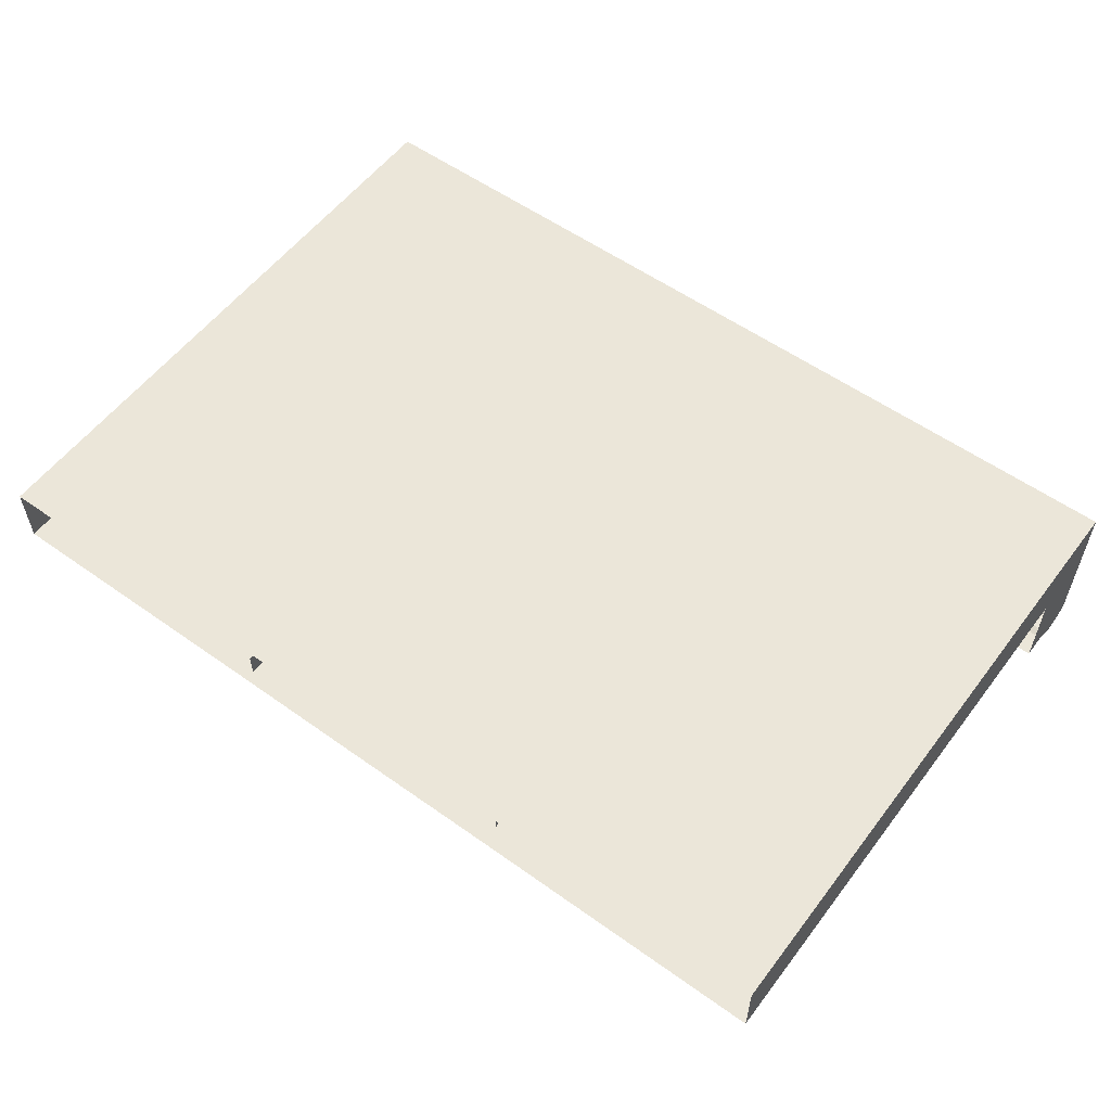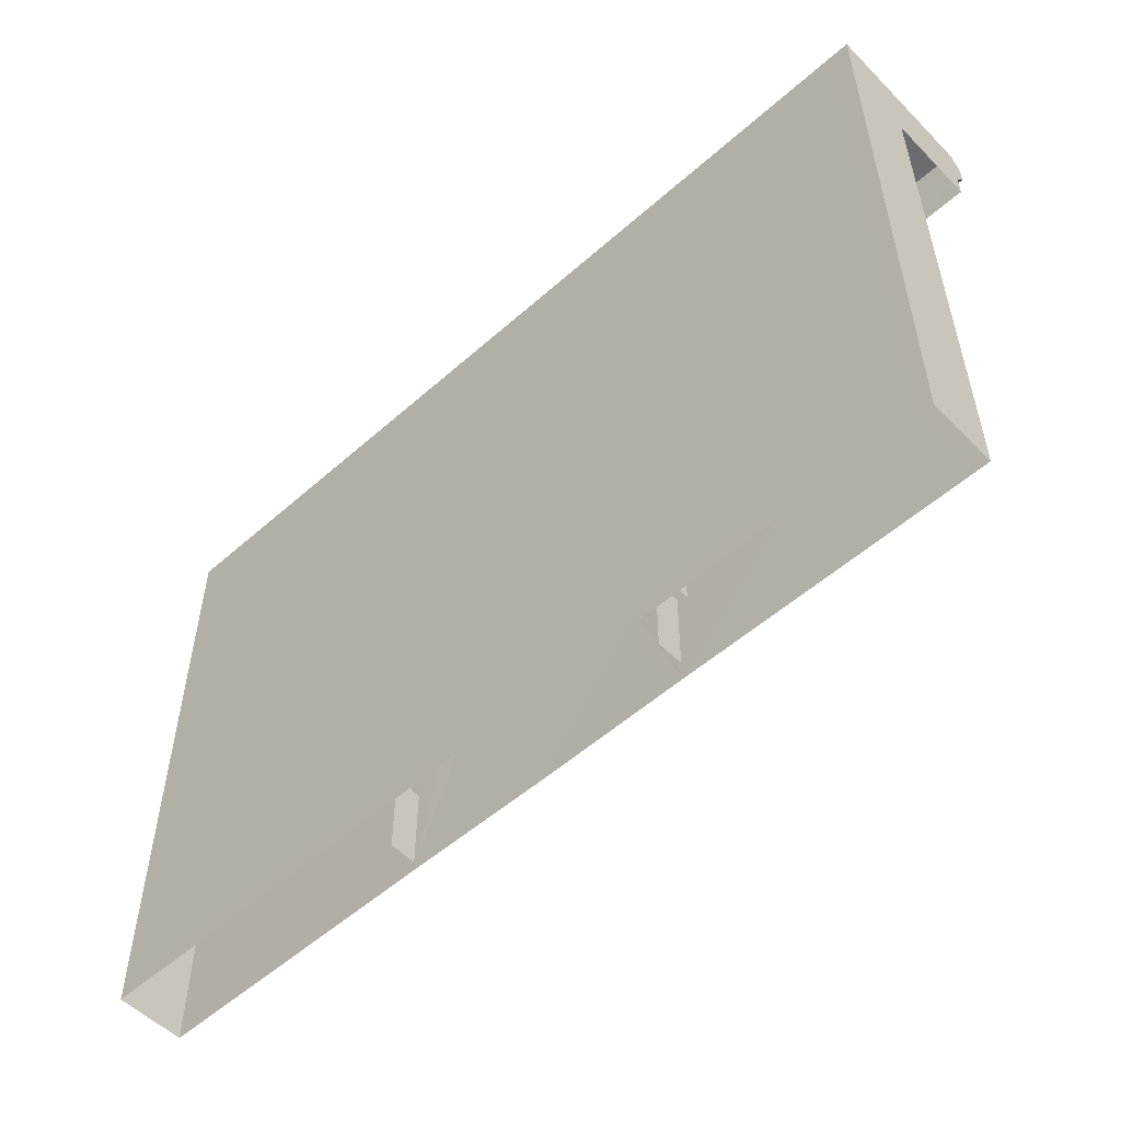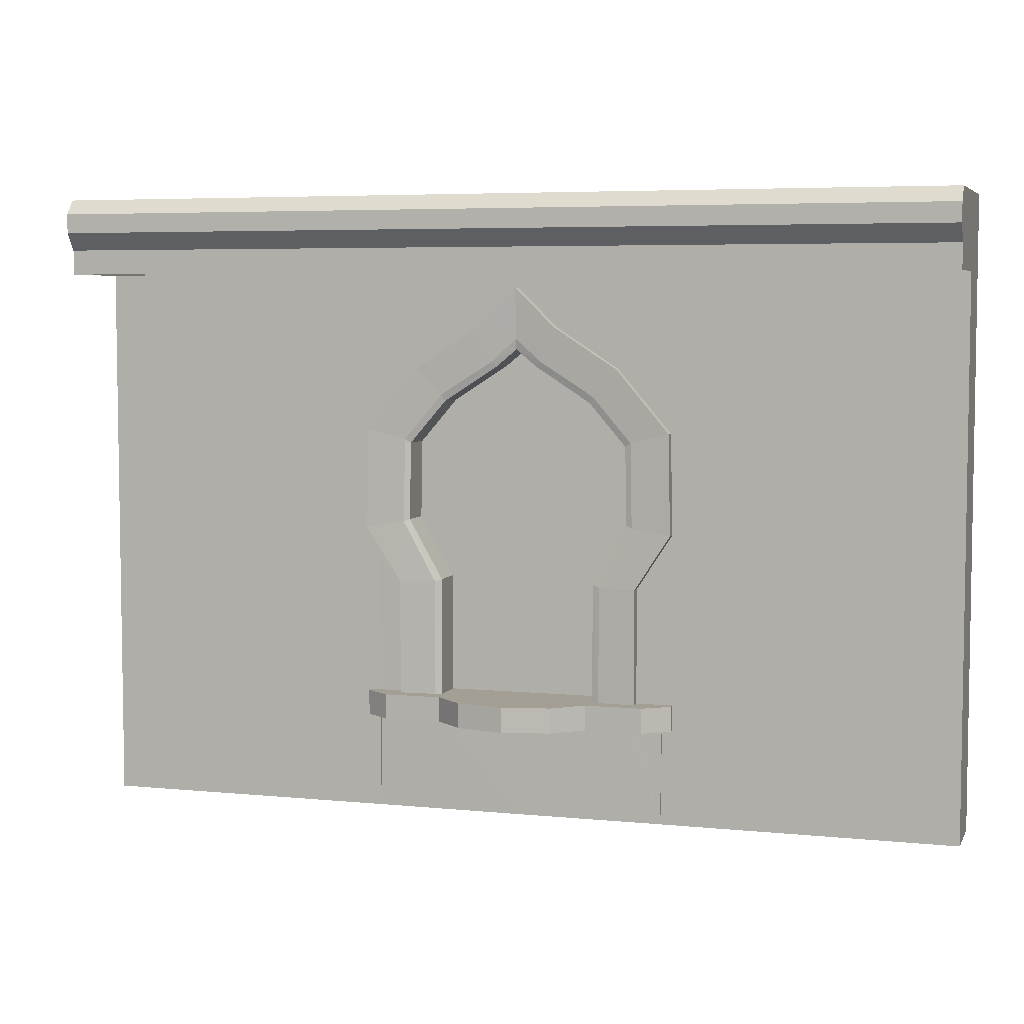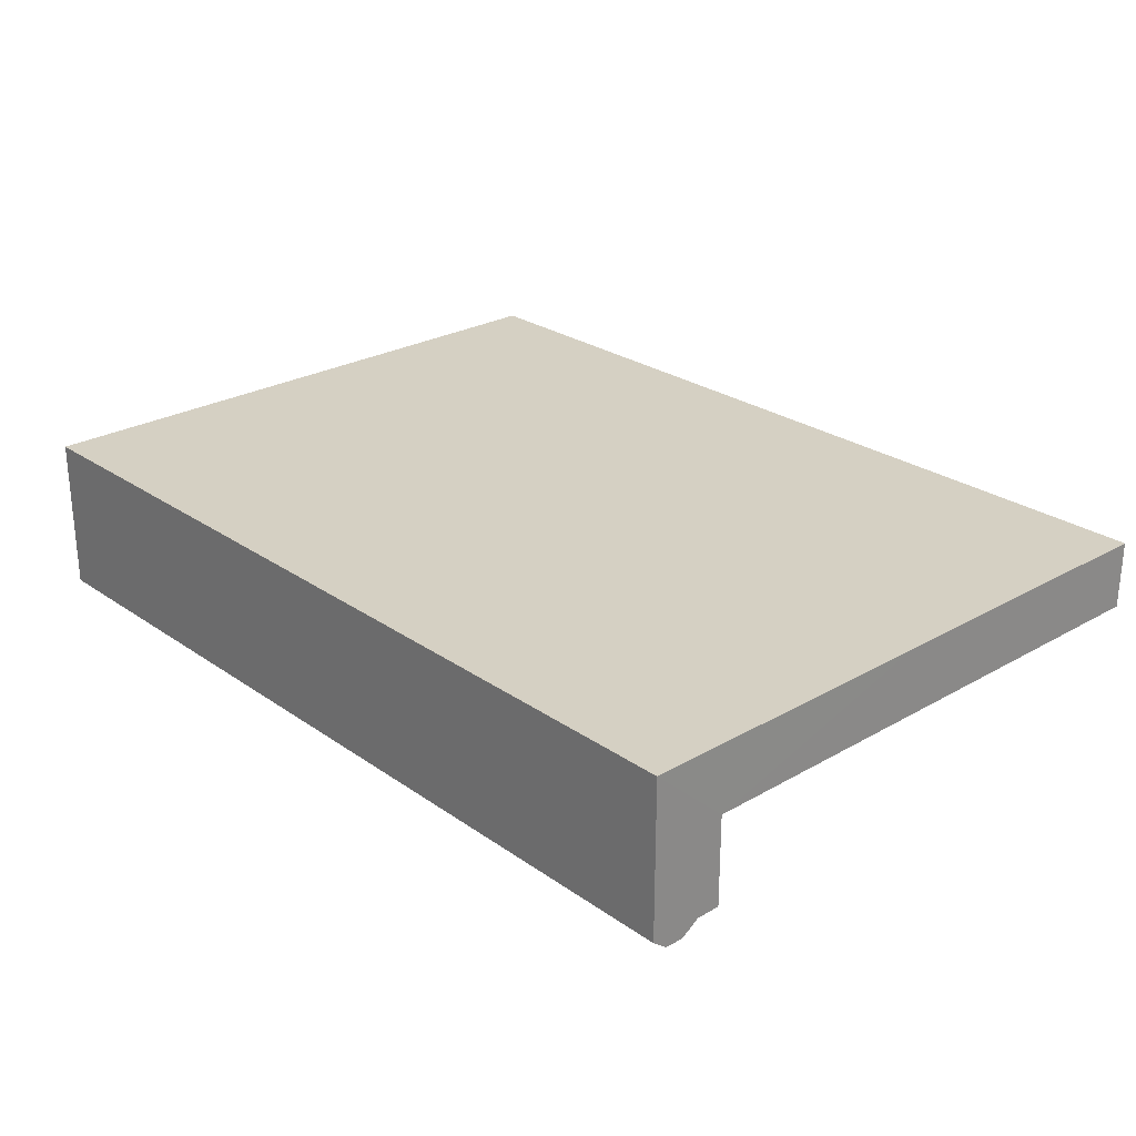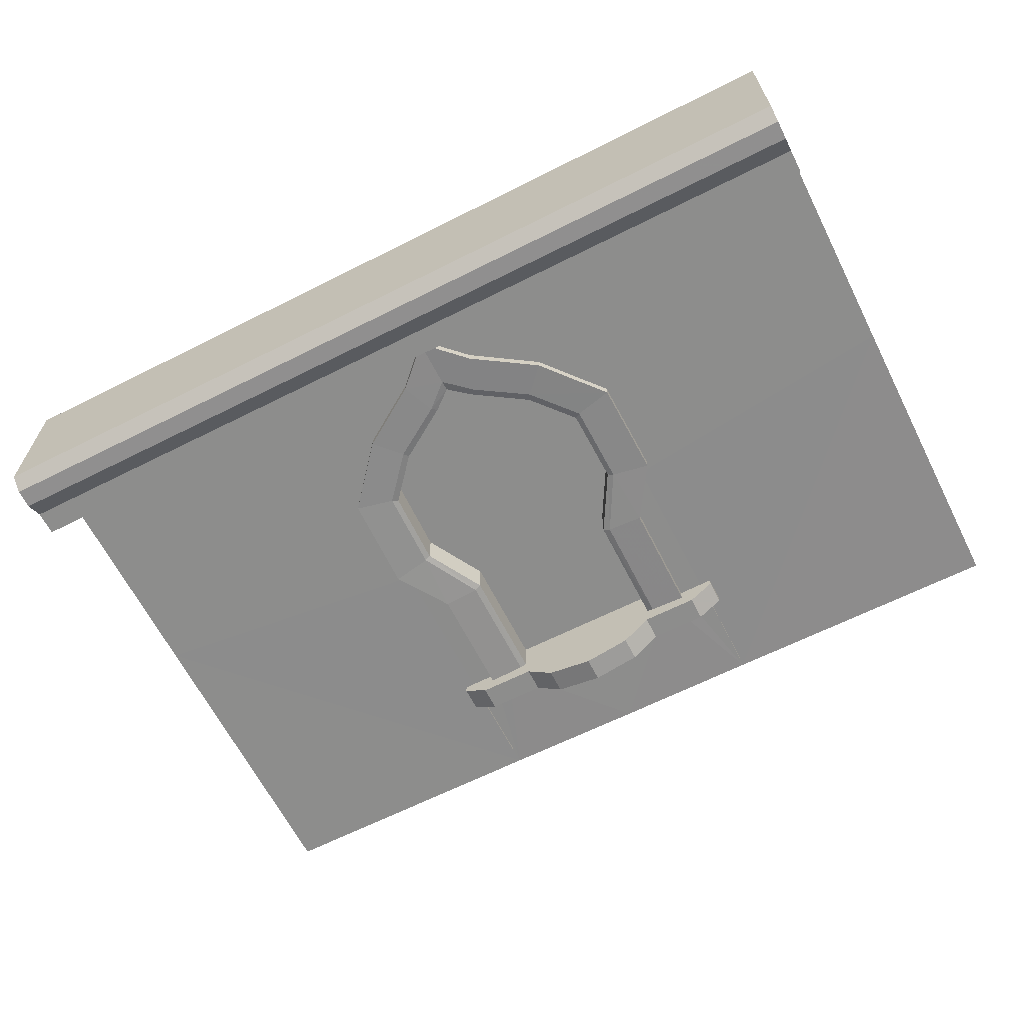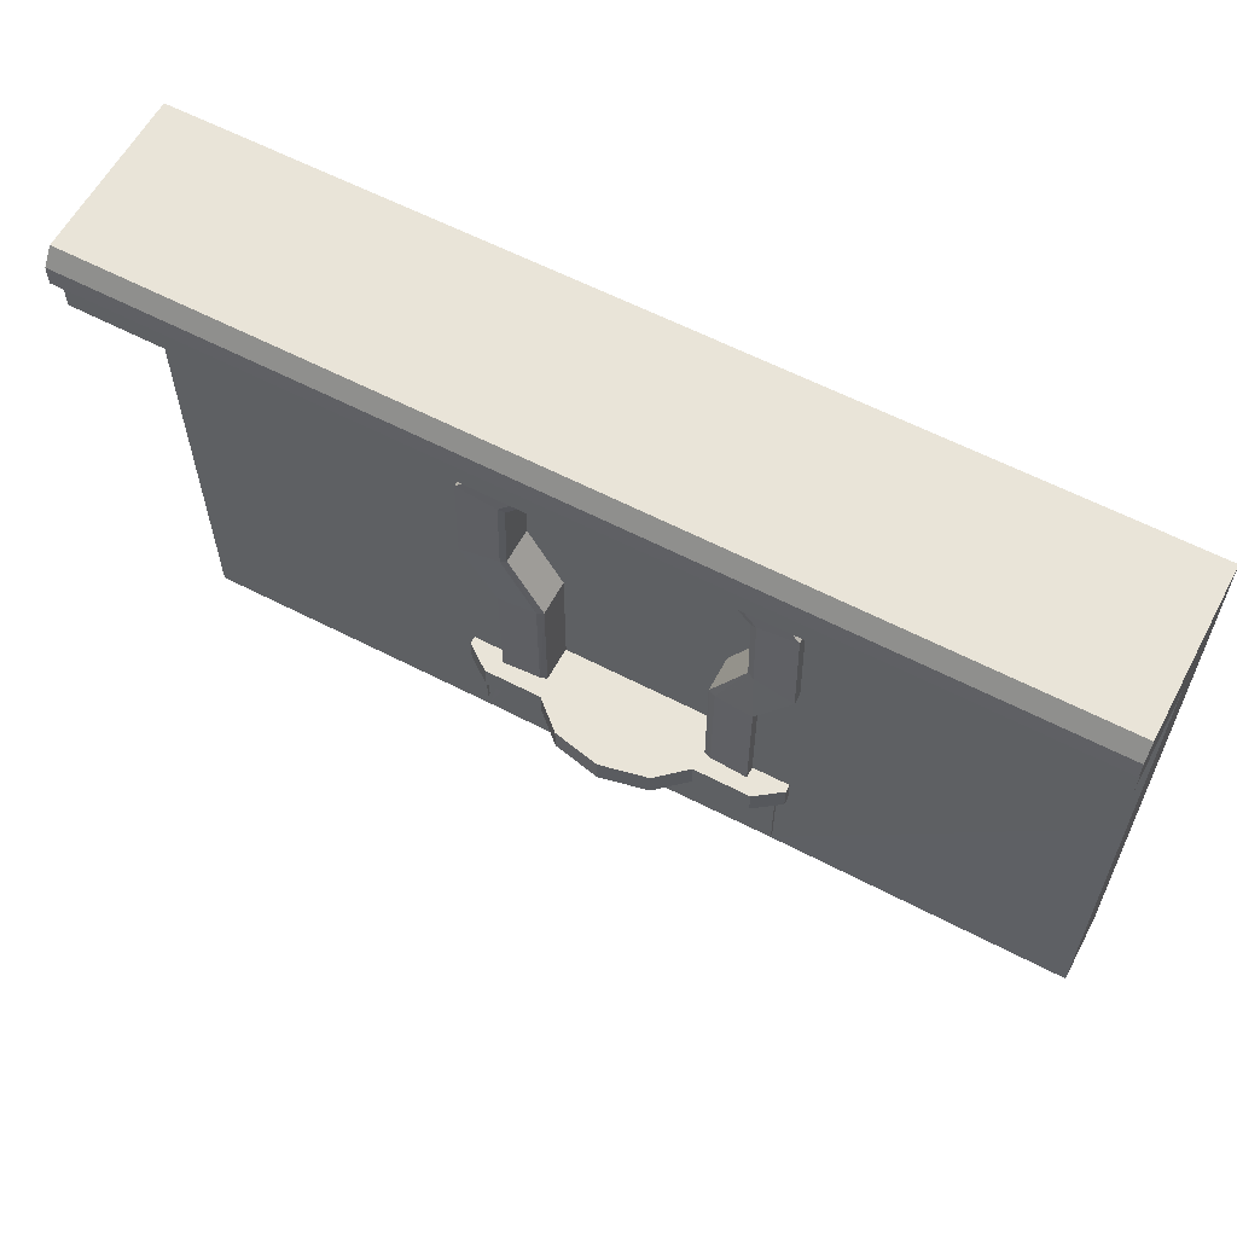
<metadata>
{"format":"obj","ext":"obj","renderer":"f3d","projection":"perspective","resolution":1024,"background":"white","views":[{"elev":56.3,"azim":-143.3,"up":"+Y"},{"elev":-53.8,"azim":-136.7,"up":"+Z"},{"elev":5.4,"azim":17.2,"up":"+Z"},{"elev":26.0,"azim":47.7,"up":"+Y"},{"elev":-64.4,"azim":26.9,"up":"+Y"},{"elev":60.3,"azim":28.0,"up":"+Z"}]}
</metadata>
<code>
g zhucheng_yewai_370_qiang_01
v -68.2 4.288 41.69
v -68.2 4.288 52.54
v -67.89 19.38 52.54
v -68 19.2 42.03
v -19.86 -14.83 41.69
v 0.8742 -19.23 41.69
v 0.8742 -19.23 52.54
v -19.86 -14.83 52.54
v -68.2 4.288 41.69
v -57.08 -3.777 41.69
v -57.08 -3.777 52.54
v -68.2 4.288 52.54
v -32.29 -3.777 41.69
v -32.29 -3.777 52.54
v 53.97 10.64 50.15
v 53.97 10.64 102.4
v 53.97 2.824 102.4
v 53.97 2.824 50.15
v 69.43 10.64 126.2
v 69.43 2.824 126.2
v 68.5 10.64 169.6
v 68.5 2.824 169.6
v 45.56 10.64 196.7
v 45.56 2.824 196.7
v 17.89 10.64 214.6
v 17.89 2.824 214.6
v 0.6278 10.64 231.6
v 0.6278 2.824 231.6
v 53.97 2.824 102.4
v 69.43 2.824 126.2
v 52.43 3.701 129
v 37.98 3.701 102.8
v 68.5 2.824 169.6
v 51.73 3.701 165.4
v 45.56 2.824 196.7
v 34.96 3.701 185
v 17.89 2.824 214.6
v 11.79 3.701 199.7
v 0.6278 2.824 231.6
v 0.6278 3.701 209.7
v 53.97 2.824 50.15
v 38.01 3.701 50.15
v 35.02 4.551 103.8
v 35.05 4.646 50.15
v 38.01 3.701 50.15
v 37.98 3.701 102.8
v 52.43 3.701 129
v 49.88 4.551 130
v 51.73 3.701 165.4
v 49.22 4.551 163.8
v 34.96 3.701 185
v 33.32 4.551 182.4
v 11.79 3.701 199.7
v 9.505 4.551 197.7
v 0.6278 3.701 209.7
v 0.6278 4.551 205
v -52.72 10.64 50.15
v -52.72 2.824 50.15
v -52.72 2.824 102.4
v -52.72 10.64 102.4
v -68.17 2.824 126.2
v -68.17 10.64 126.2
v -67.25 2.824 169.6
v -67.25 10.64 169.6
v -44.3 2.824 196.7
v -44.3 10.64 196.7
v -16.63 2.824 214.6
v -16.63 10.64 214.6
v 0.6278 2.824 231.6
v 0.6278 10.64 231.6
v -52.72 2.824 102.4
v -36.72 3.701 102.8
v -51.17 3.701 129
v -68.17 2.824 126.2
v -50.48 3.701 165.4
v -67.25 2.824 169.6
v -33.71 3.701 185
v -44.3 2.824 196.7
v -10.53 3.701 199.7
v -16.63 2.824 214.6
v -52.72 2.824 50.15
v -36.75 3.701 50.15
v -33.77 4.551 103.8
v -36.72 3.701 102.8
v -36.75 3.701 50.15
v -33.79 4.646 50.15
v -48.63 4.551 130
v -51.17 3.701 129
v -47.97 4.551 163.8
v -50.48 3.701 165.4
v -32.07 4.551 182.4
v -33.71 3.701 185
v -8.25 4.551 197.7
v -10.53 3.701 199.7
v 0.6278 4.551 205
v 0.6278 3.701 209.7
v 69.95 4.288 41.69
v 69.95 19.38 41.69
v 69.64 19.38 52.54
v 69.95 4.288 52.54
v 21.6 -14.83 41.69
v 21.6 -14.83 52.54
v 69.95 4.288 41.69
v 69.95 4.288 52.54
v 58.82 -3.777 52.54
v 58.82 -3.777 41.69
v 34.04 -3.777 52.54
v 34.04 -3.777 41.69
f 1 2 3
f 3 4 1
f 5 6 7
f 7 8 5
f 9 10 11
f 11 12 9
f 10 13 14
f 14 11 10
f 13 5 8
f 8 14 13
f 15 16 17
f 17 18 15
f 16 19 20
f 20 17 16
f 19 21 22
f 22 20 19
f 21 23 24
f 24 22 21
f 23 25 26
f 26 24 23
f 25 27 28
f 28 26 25
f 29 30 31
f 31 32 29
f 30 33 34
f 34 31 30
f 33 35 36
f 36 34 33
f 35 37 38
f 38 36 35
f 37 39 40
f 40 38 37
f 41 29 32
f 32 42 41
f 43 44 45
f 45 46 43
f 46 47 48
f 48 43 46
f 47 49 50
f 50 48 47
f 49 51 52
f 52 50 49
f 51 53 54
f 54 52 51
f 53 55 56
f 56 54 53
f 57 58 59
f 59 60 57
f 60 59 61
f 61 62 60
f 62 61 63
f 63 64 62
f 64 63 65
f 65 66 64
f 66 65 67
f 67 68 66
f 68 67 69
f 69 70 68
f 71 72 73
f 73 74 71
f 74 73 75
f 75 76 74
f 76 75 77
f 77 78 76
f 78 77 79
f 79 80 78
f 80 79 40
f 40 39 80
f 81 82 72
f 72 71 81
f 83 84 85
f 85 86 83
f 84 83 87
f 87 88 84
f 88 87 89
f 89 90 88
f 90 89 91
f 91 92 90
f 92 91 93
f 93 94 92
f 94 93 95
f 95 96 94
f 97 98 99
f 99 100 97
f 101 102 7
f 7 6 101
f 103 104 105
f 105 106 103
f 106 105 107
f 107 108 106
f 108 107 102
f 102 101 108
g zhucheng_yewai_370_qiang_01
v 0.8742 19.39 52.54
v -32.29 -3.777 52.54
v -19.86 -14.83 52.54
v 0.8742 -19.23 52.54
v -57.08 -3.777 52.54
v -68.2 4.288 52.54
v -63.5 6.228 8.902
v -63.5 6.228 44.3
v -63.69 19.2 43.95
v -63.5 19.01 8.902
v -67.89 19.38 52.54
v 21.6 -14.83 52.54
v 34.04 -3.777 52.54
v 58.82 -3.777 52.54
v 69.95 4.288 52.54
v 65.25 6.228 4.585
v 65.25 19.01 4.585
v 65.25 19.01 39.98
v 65.25 6.228 39.98
v 69.64 19.38 52.54
f 109 110 111
f 111 112 109
f 113 110 109
f 109 114 113
f 115 116 117
f 117 118 115
f 114 109 119
f 109 112 120
f 120 121 109
f 122 123 109
f 109 121 122
f 124 125 126
f 126 127 124
f 123 128 109
g zhucheng_yewai_370_qiang_01
v -64 -31.39 269.9
v -64 36.44 269.9
v -192.5 36.44 269.9
v -192.5 -31.39 269.9
v 192.5 -31.39 248.1
v 64.52 -31.39 248.1
v 64.52 -31.39 237.6
v 192.5 -31.39 237.6
v 192.5 36.44 -0.08261
v 192.5 36.44 136.9
v 192.5 7.351 136.9
v 192.5 7.351 0.004625
v 192.5 -31.39 269.9
v 192.5 36.44 269.9
v 64.52 36.44 269.9
v 64.52 -31.39 269.9
v -64 -31.39 269.9
v -64 -36.26 263.6
v 64.52 -36.26 263.6
v 64.52 -31.39 269.9
v 64.52 7.351 237.6
v 0.256 7.351 237.6
v 0.256 7.351 218.2
v 64.52 7.351 162.6
v 64.52 36.44 269.9
v 192.5 36.44 269.9
v 192.5 36.44 136.9
v 64.52 36.44 136.9
v -192.5 36.44 269.9
v -64 36.44 269.9
v -64 36.44 136.9
v -192.5 36.44 136.9
v 64.88 7.724 0.03812
v 64.52 7.351 122.3
v 44.93 7.351 96.92
v 45.55 7.351 51.3
v 192.5 36.44 -0.08261
v 64.52 36.44 -0.08261
v 192.5 7.351 136.9
v 64.52 7.351 136.9
v 192.5 7.351 0.004625
v -64 36.44 -0.08261
v -192.5 36.44 -0.08261
v -192.5 7.351 136.9
v -192.5 36.44 136.9
v -192.5 36.44 -0.08261
v -192.5 7.351 0.004625
v -192.5 -31.39 269.9
v -192.5 -36.26 263.6
v -192.5 7.351 237.6
v -192.5 7.351 136.9
v -64 7.351 136.9
v -64 7.351 163.3
v -64 7.351 237.6
v -192.5 7.351 0.004625
v -63.75 7.724 0.03814
v -64 7.351 122.7
v -192.5 36.44 269.9
v -192.5 -31.39 248.1
v -192.5 -31.39 269.9
v -192.5 7.351 237.6
v 192.5 7.351 237.6
v 192.5 -31.39 269.9
v 192.5 -31.39 248.1
v 192.5 36.44 269.9
v 192.5 7.351 237.6
v 192.5 -36.44 255.5
v 64.52 -36.44 255.5
v -64 -31.39 237.6
v -64 -31.39 248.1
v -192.5 -31.39 237.6
v -192.5 -31.39 248.1
v -64 -36.44 255.5
v -192.5 -36.44 255.5
v 192.5 -31.39 269.9
v 192.5 -36.26 263.6
v 192.5 -31.39 237.6
v 192.5 -36.26 263.6
v 192.5 -36.44 255.5
v -192.5 -31.39 237.6
v -192.5 -36.44 255.5
v -192.5 -36.26 263.6
v -43.49 7.351 95.32
v -44.44 7.351 51.64
v 0.256 7.351 0.09186
v 0.256 7.351 51.47
v 35.05 4.646 50.15
v 35.02 4.551 103.8
v 35.02 19.59 103.8
v 35.05 19.69 50.15
v 49.88 4.551 130
v 49.88 19.59 130
v 49.22 4.551 163.8
v 49.22 19.59 163.8
v 33.32 4.551 182.4
v 33.32 19.59 182.4
v 9.505 4.551 197.7
v 9.505 19.59 197.7
v 0.6278 4.551 205
v 0.6278 19.59 205
v -33.77 4.551 103.8
v -33.79 4.646 50.15
v -33.79 19.69 50.15
v -33.77 19.59 103.8
v -48.63 4.551 130
v -48.63 19.59 130
v -47.97 4.551 163.8
v -47.97 19.59 163.8
v -32.07 4.551 182.4
v -32.07 19.59 182.4
v -8.25 4.551 197.7
v -8.25 19.59 197.7
v 0.6278 4.551 205
v 0.6278 19.59 205
f 129 130 131
f 131 132 129
f 133 134 135
f 135 136 133
f 137 138 139
f 139 140 137
f 141 142 143
f 143 144 141
f 145 146 147
f 147 148 145
f 149 150 151
f 151 152 149
f 153 154 155
f 155 156 153
f 157 158 159
f 159 160 157
f 161 162 163
f 163 164 161
f 156 155 165
f 165 166 156
f 167 168 162
f 167 162 161
f 167 161 169
f 160 159 170
f 170 171 160
f 172 173 174
f 174 175 172
f 144 143 130
f 130 129 144
f 176 177 146
f 146 145 176
f 178 179 180
f 178 180 181
f 182 178 181
f 153 156 159
f 159 158 153
f 179 183 184
f 179 184 185
f 180 179 185
f 156 166 170
f 170 159 156
f 186 187 188
f 186 173 172
f 172 189 186
f 152 168 167
f 149 152 167
f 149 167 190
f 191 192 193
f 194 139 138
f 138 193 194
f 195 196 134
f 134 133 195
f 197 135 134
f 134 198 197
f 199 197 198
f 198 200 199
f 198 134 196
f 196 201 198
f 200 198 201
f 201 202 200
f 203 148 147
f 147 204 203
f 146 201 196
f 196 147 146
f 177 202 201
f 201 146 177
f 195 204 147
f 147 196 195
f 205 194 193
f 193 192 205
f 191 206 207
f 207 192 191
f 186 189 208
f 208 187 186
f 209 210 188
f 188 187 209
f 211 185 184
f 212 211 184
f 212 184 213
f 212 213 214
f 151 150 182
f 182 181 151
f 213 161 164
f 164 214 213
f 215 216 217
f 217 218 215
f 216 219 220
f 220 217 216
f 219 221 222
f 222 220 219
f 221 223 224
f 224 222 221
f 223 225 226
f 226 224 223
f 225 227 228
f 228 226 225
f 229 230 231
f 231 232 229
f 233 229 232
f 232 234 233
f 235 233 234
f 234 236 235
f 237 235 236
f 236 238 237
f 239 237 238
f 238 240 239
f 241 239 240
f 240 242 241

</code>
